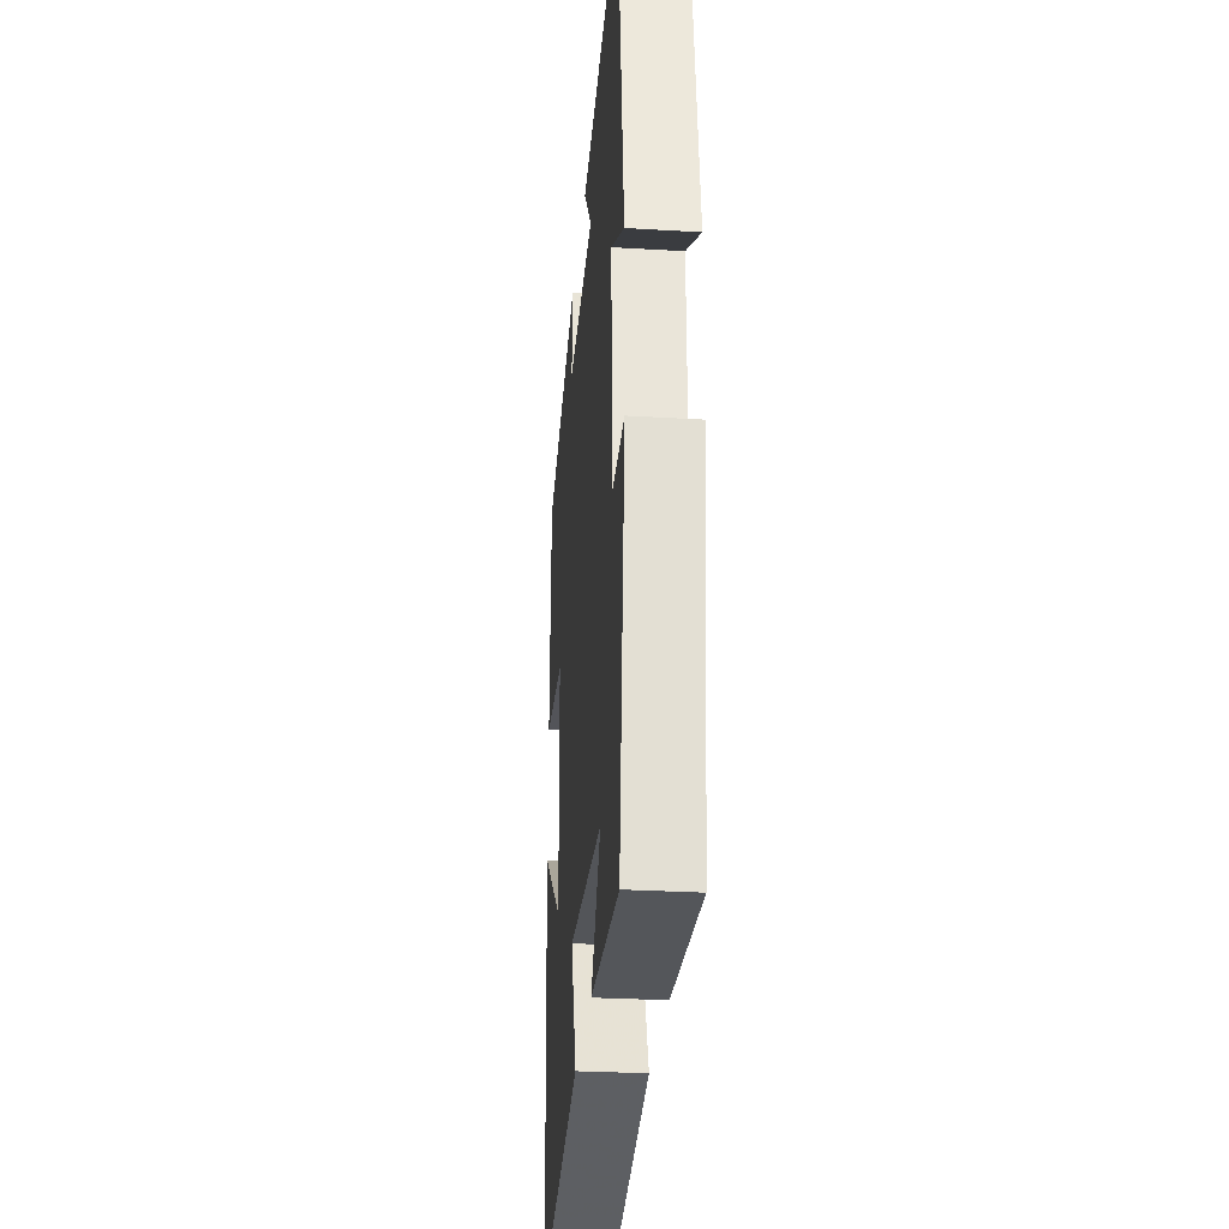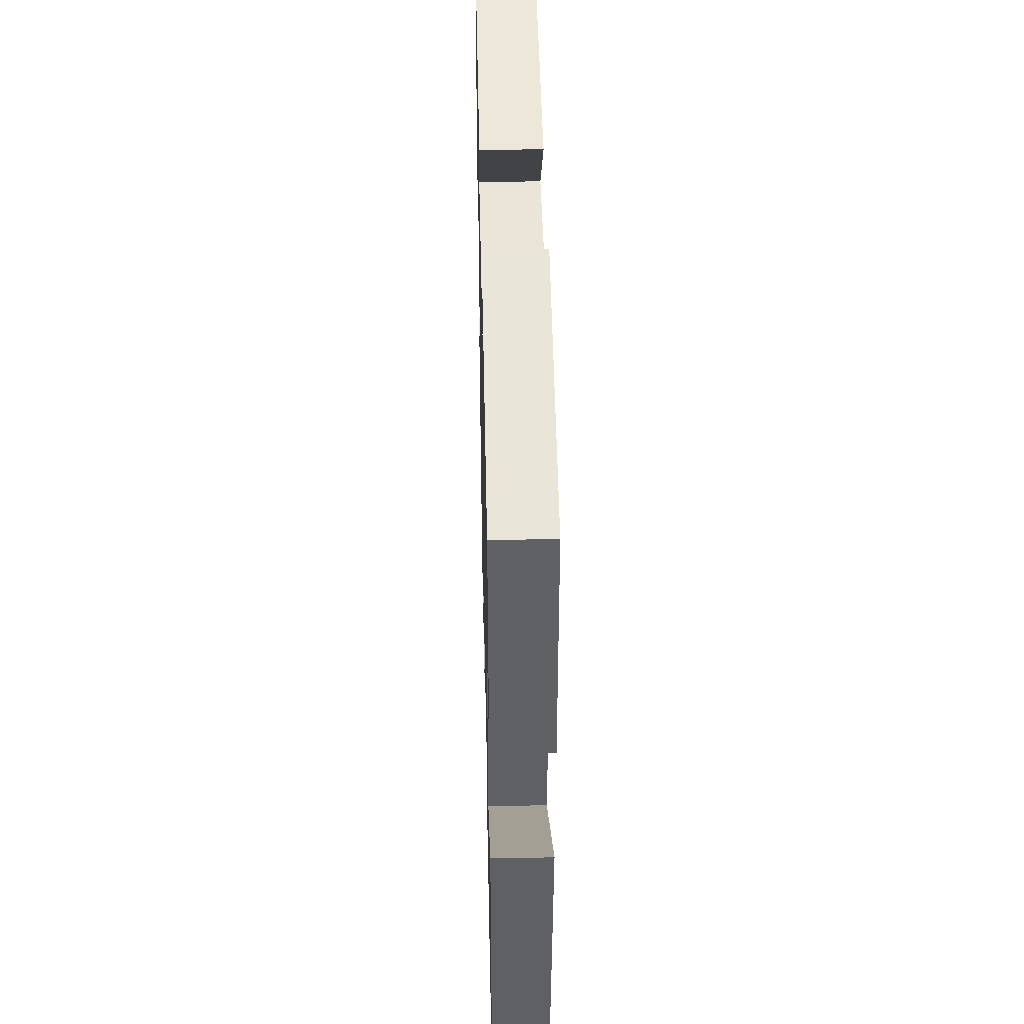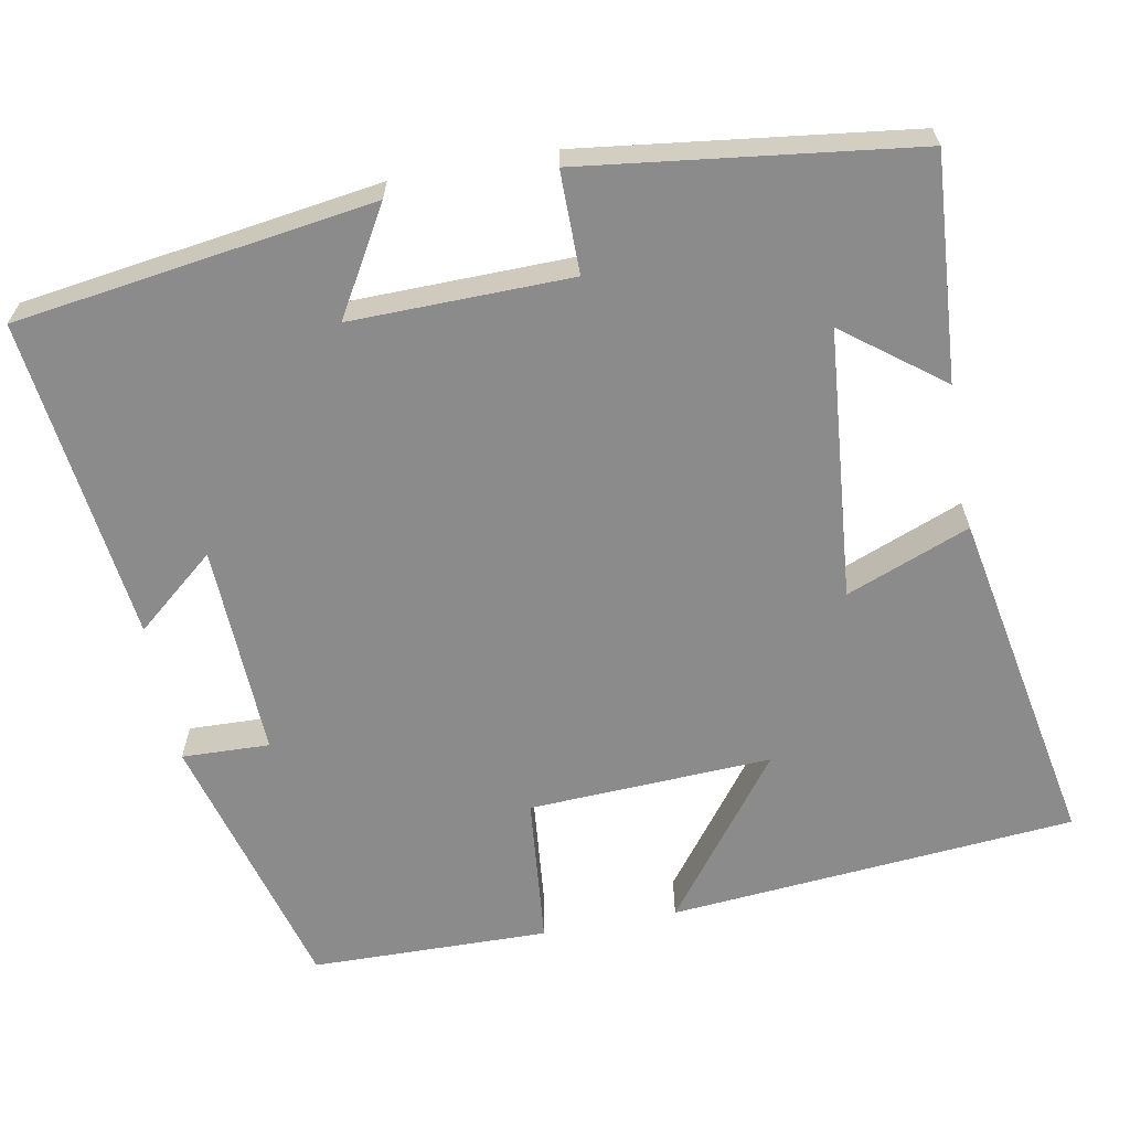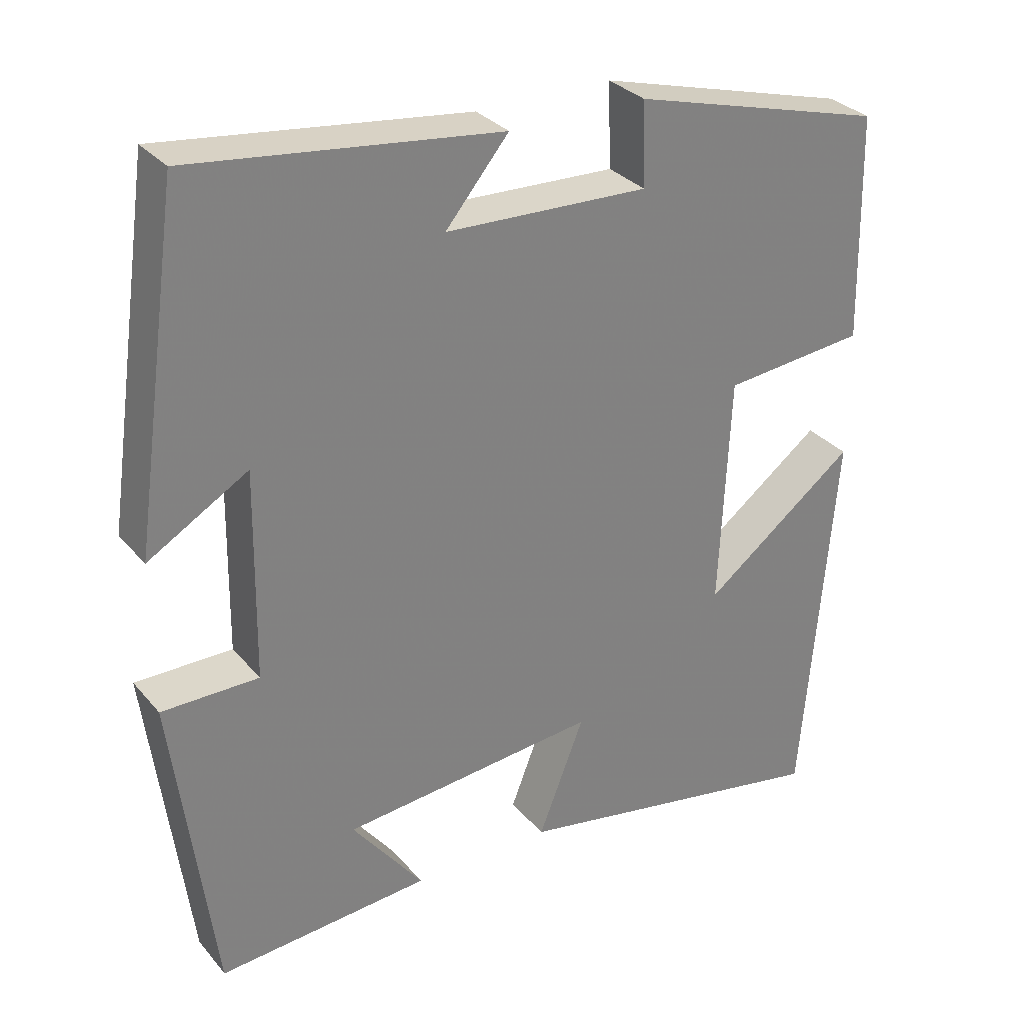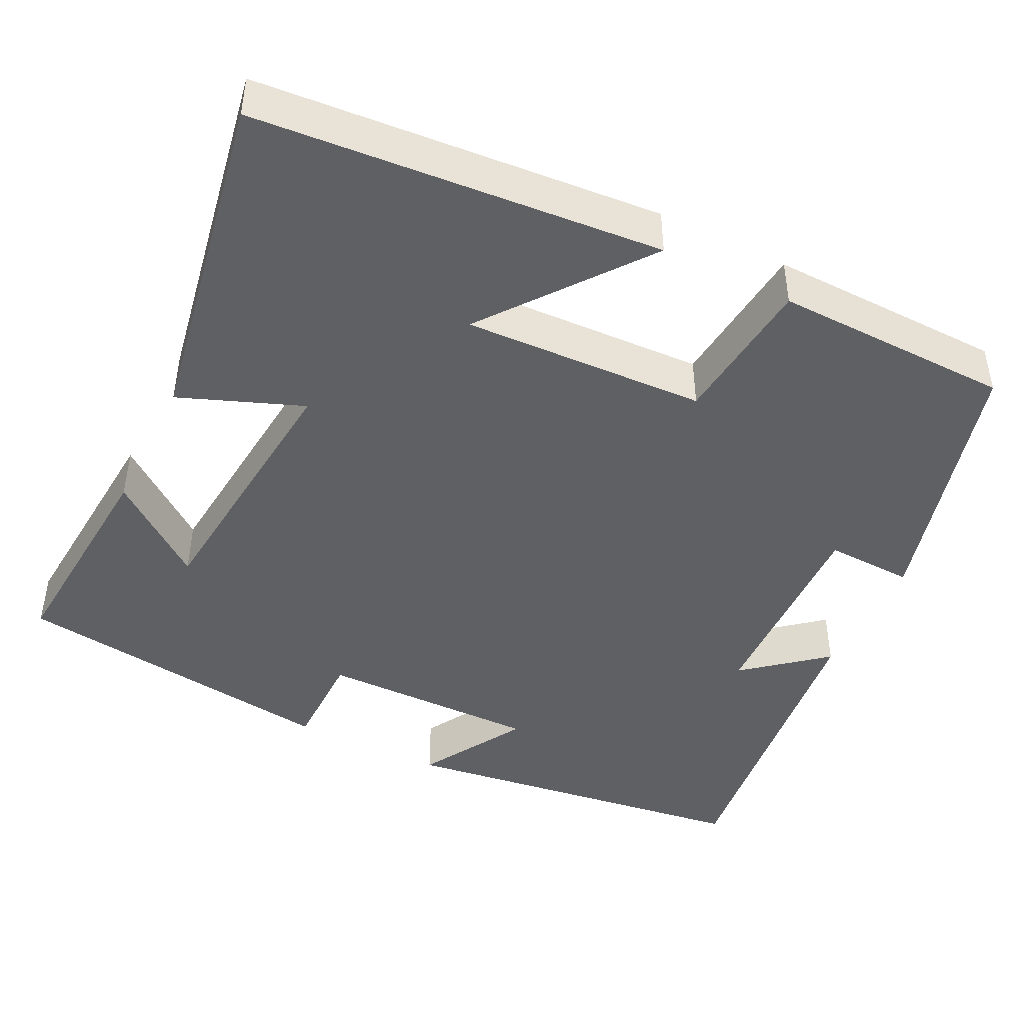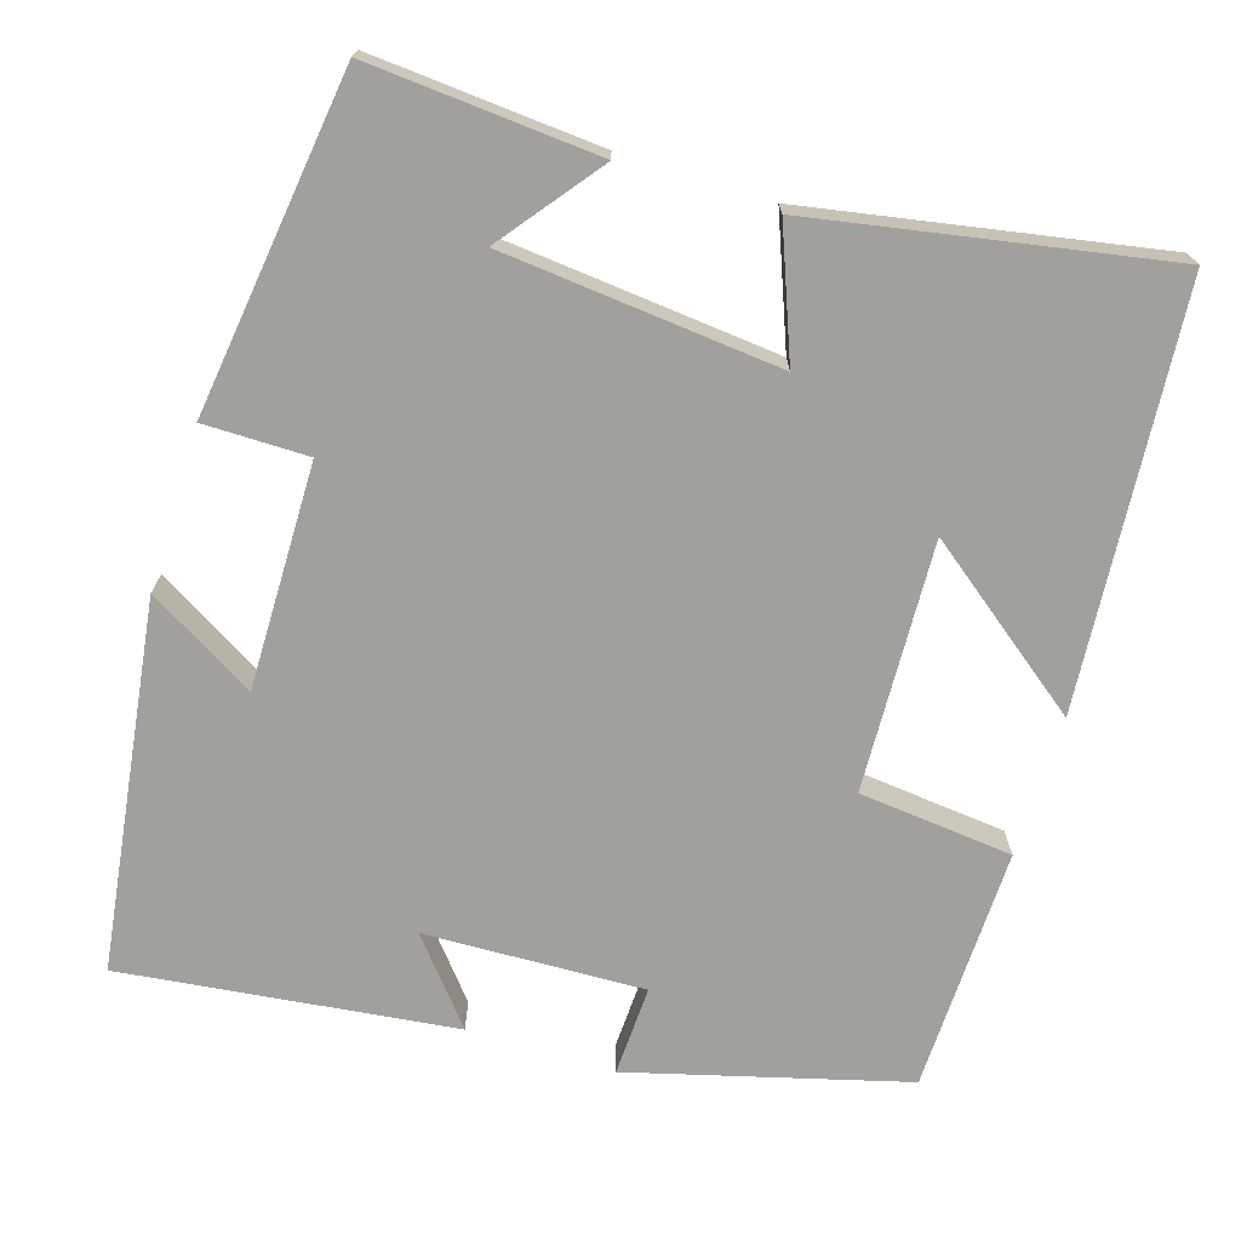
<metadata>
{"format":"obj","ext":"obj","renderer":"f3d","projection":"perspective","resolution":1024,"background":"white","views":[{"elev":-29.5,"azim":85.0,"up":"+Z"},{"elev":42.9,"azim":-91.3,"up":"+Z"},{"elev":-63.8,"azim":100.7,"up":"+Y"},{"elev":30.8,"azim":147.4,"up":"+Z"},{"elev":-45.0,"azim":-116.5,"up":"+Y"},{"elev":-71.7,"azim":162.6,"up":"+Y"}]}
</metadata>
<code>
v 0.436 0.07 0.55
v 0.5 0.07 0.097
v 0.367 0.07 0.175
v 0.371 0.07 -0.103
v 0.5 0.07 -0.103
v 0.446 0.07 -0.521
v 0.162 0.07 -0.5
v 0.257 0.07 -0.376
v -0.085 0.07 -0.344
v -0.024 0.07 -0.5
v -0.457 0.07 -0.58
v -0.5 0.07 -0.065
v -0.296 0.07 -0.22
v -0.31 0.07 0.088
v -0.5 0.07 0.107
v -0.494 0.07 0.408
v -0.156 0.07 0.5
v -0.16 0.07 0.389
v 0.11 0.07 0.399
v 0.026 0.07 0.5
v 0.436 0 0.55
v 0.5 0 0.097
v 0.367 0 0.175
v 0.371 0 -0.103
v 0.5 0 -0.103
v 0.446 0 -0.521
v 0.162 0 -0.5
v 0.257 0 -0.376
v -0.085 0 -0.344
v -0.024 0 -0.5
v -0.457 0 -0.58
v -0.5 0 -0.065
v -0.296 0 -0.22
v -0.31 0 0.088
v -0.5 0 0.107
v -0.494 0 0.408
v -0.156 0 0.5
v -0.16 0 0.389
v 0.11 0 0.399
v 0.026 0 0.5
f 1 2 3
f 20 1 3
f 19 20 3
f 18 19 3 4
f 16 17 18
f 15 16 18
f 14 15 18
f 13 14 18 4
f 10 11 12 13
f 9 10 13
f 13 4 5
f 9 13 5
f 8 9 5
f 5 6 7 8
f 23 22 21
f 23 21 40
f 23 40 39
f 24 23 39 38
f 38 37 36
f 38 36 35
f 38 35 34
f 24 38 34 33
f 33 32 31 30
f 33 30 29
f 25 24 33
f 25 33 29
f 25 29 28
f 28 27 26 25
f 1 21 22 2
f 2 22 23 3
f 3 23 24 4
f 4 24 25 5
f 5 25 26 6
f 6 26 27 7
f 7 27 28 8
f 8 28 29 9
f 9 29 30 10
f 10 30 31 11
f 11 31 32 12
f 12 32 33 13
f 13 33 34 14
f 14 34 35 15
f 15 35 36 16
f 16 36 37 17
f 17 37 38 18
f 18 38 39 19
f 19 39 40 20
f 20 40 21 1

</code>
